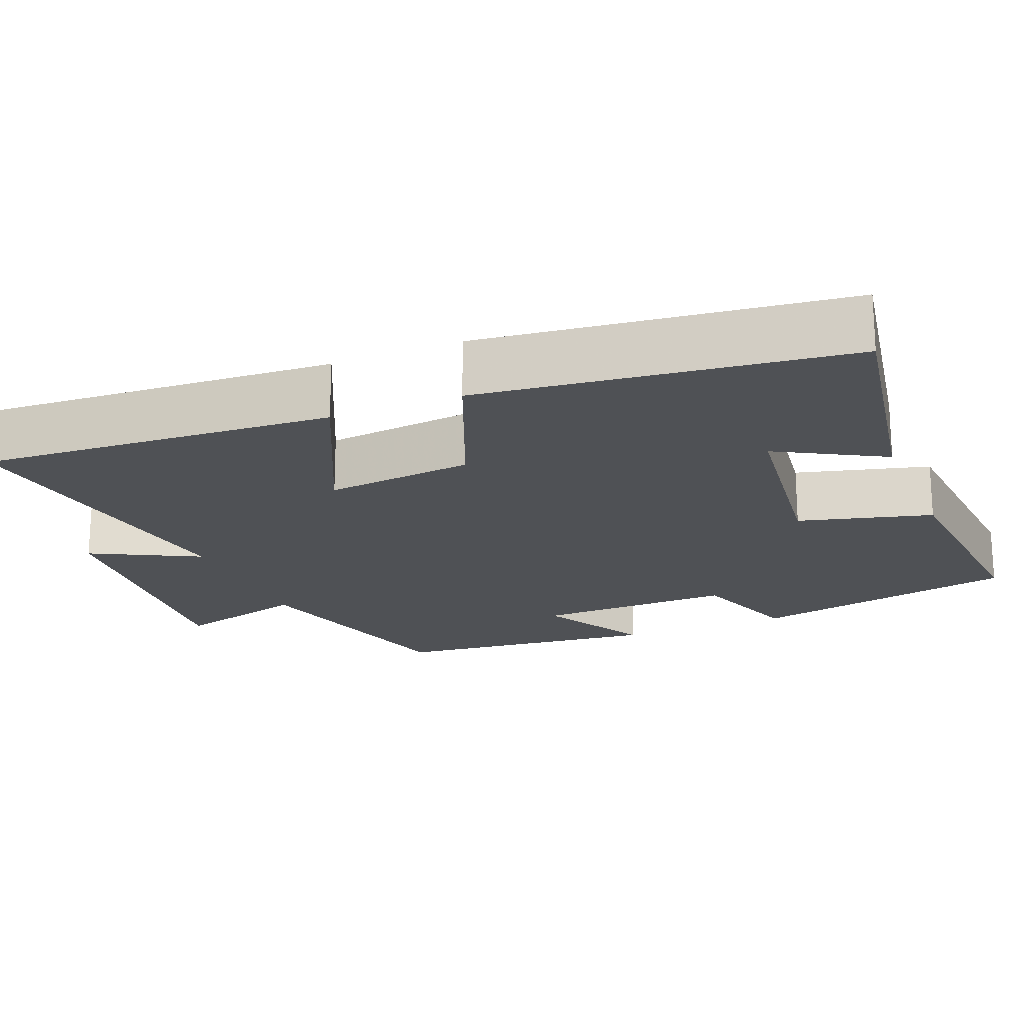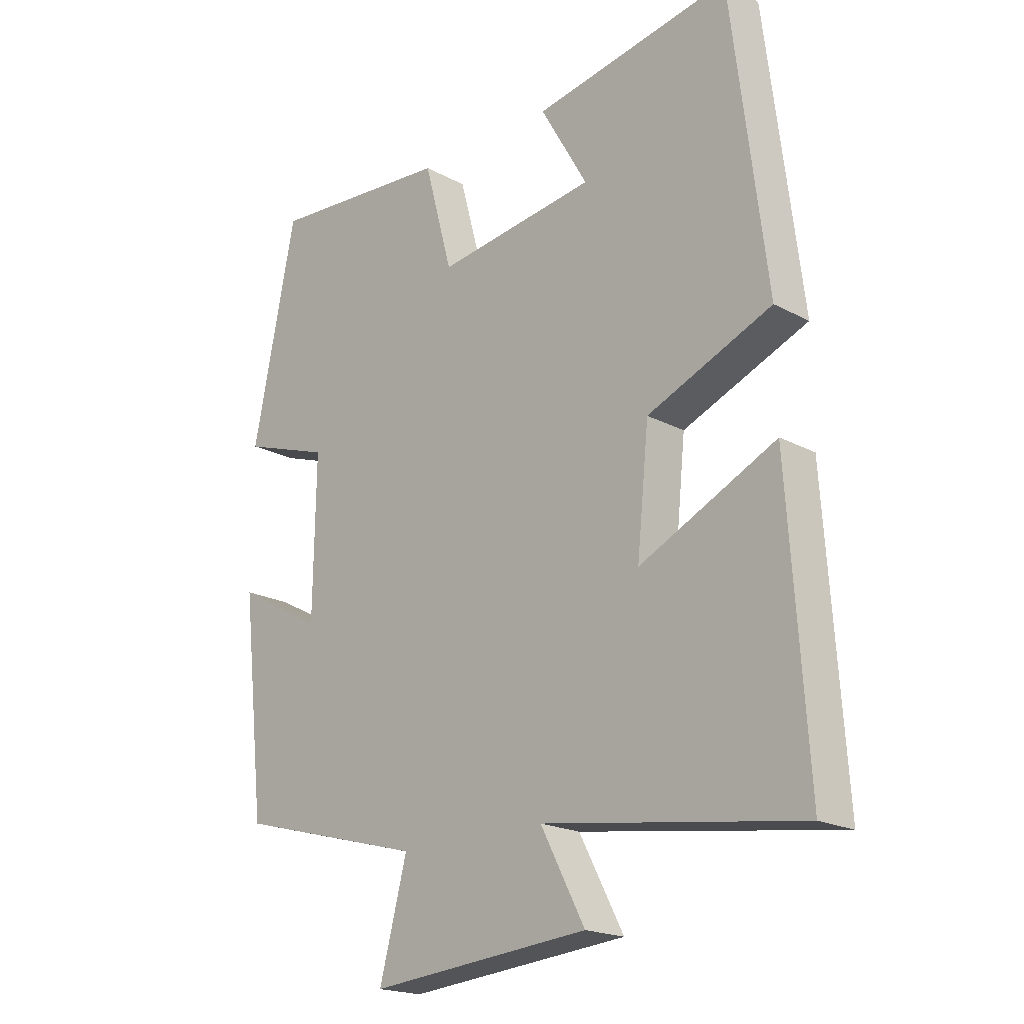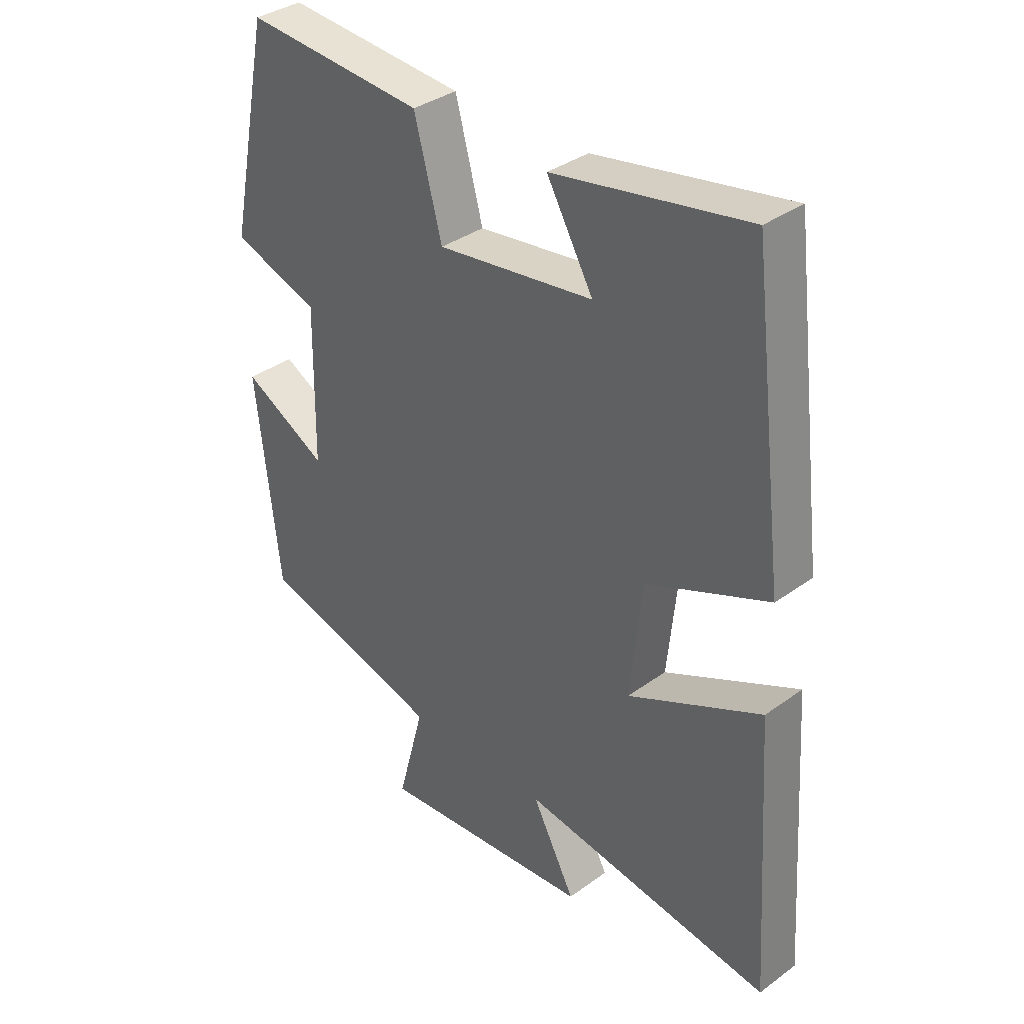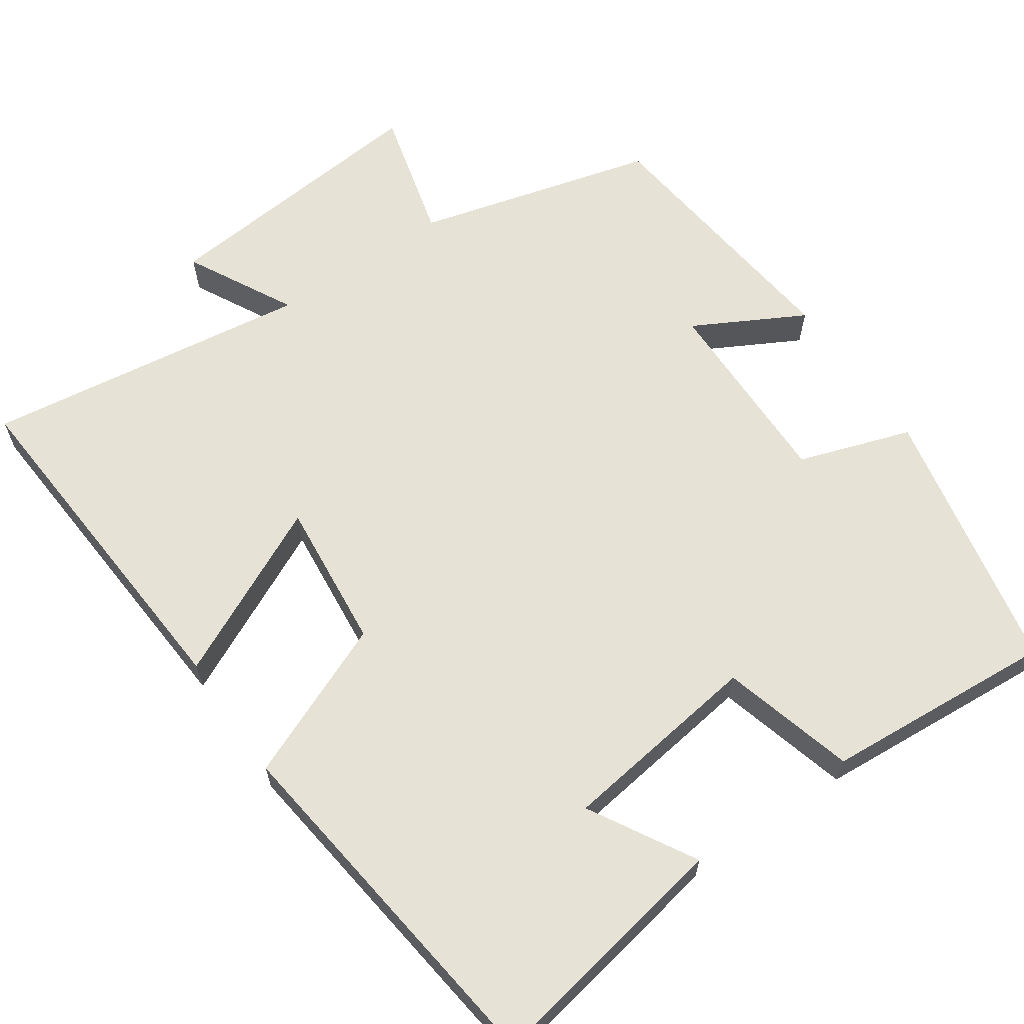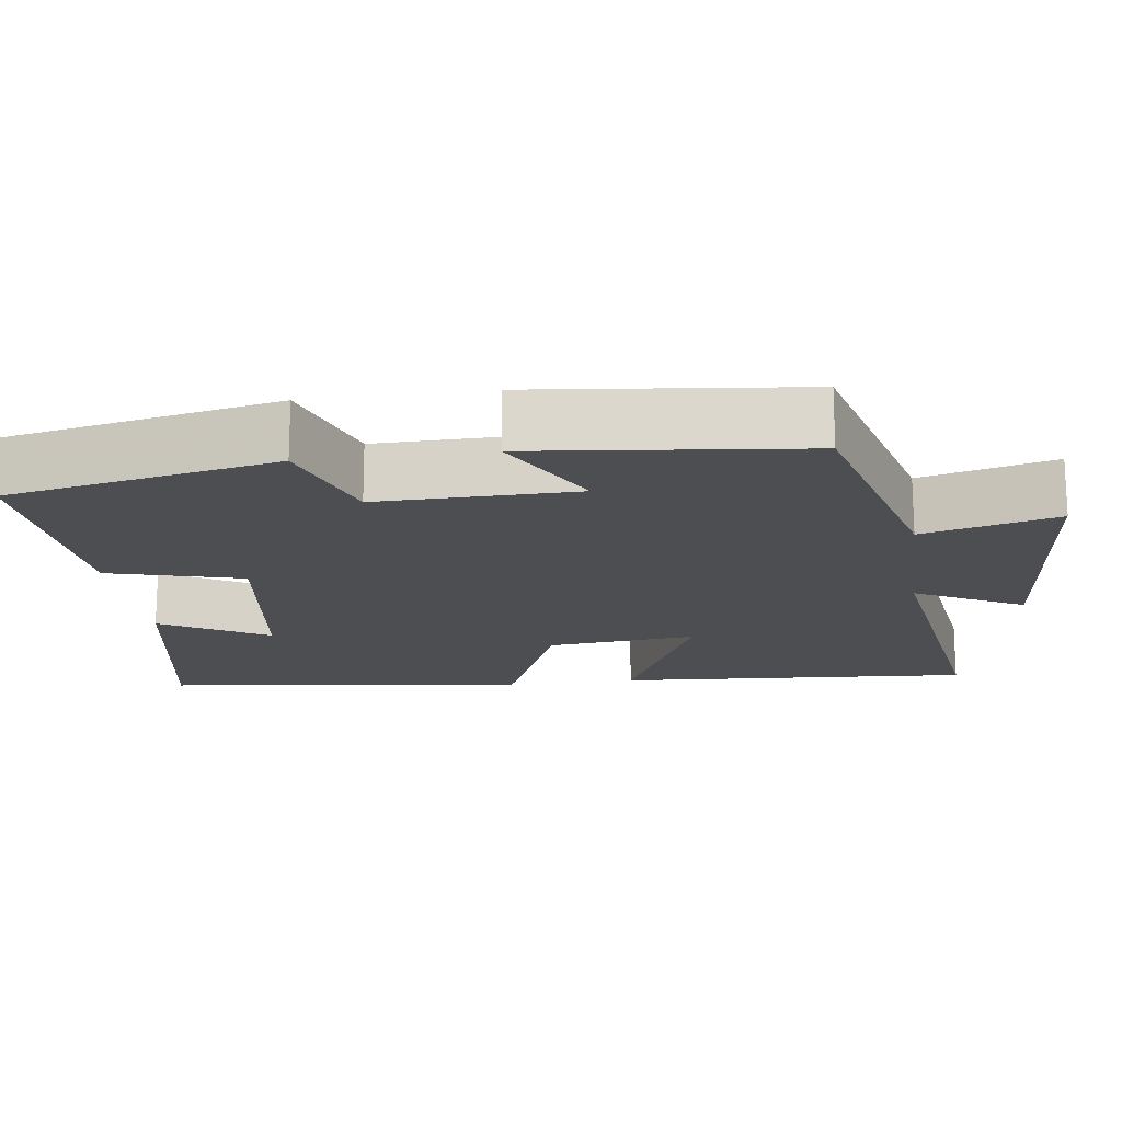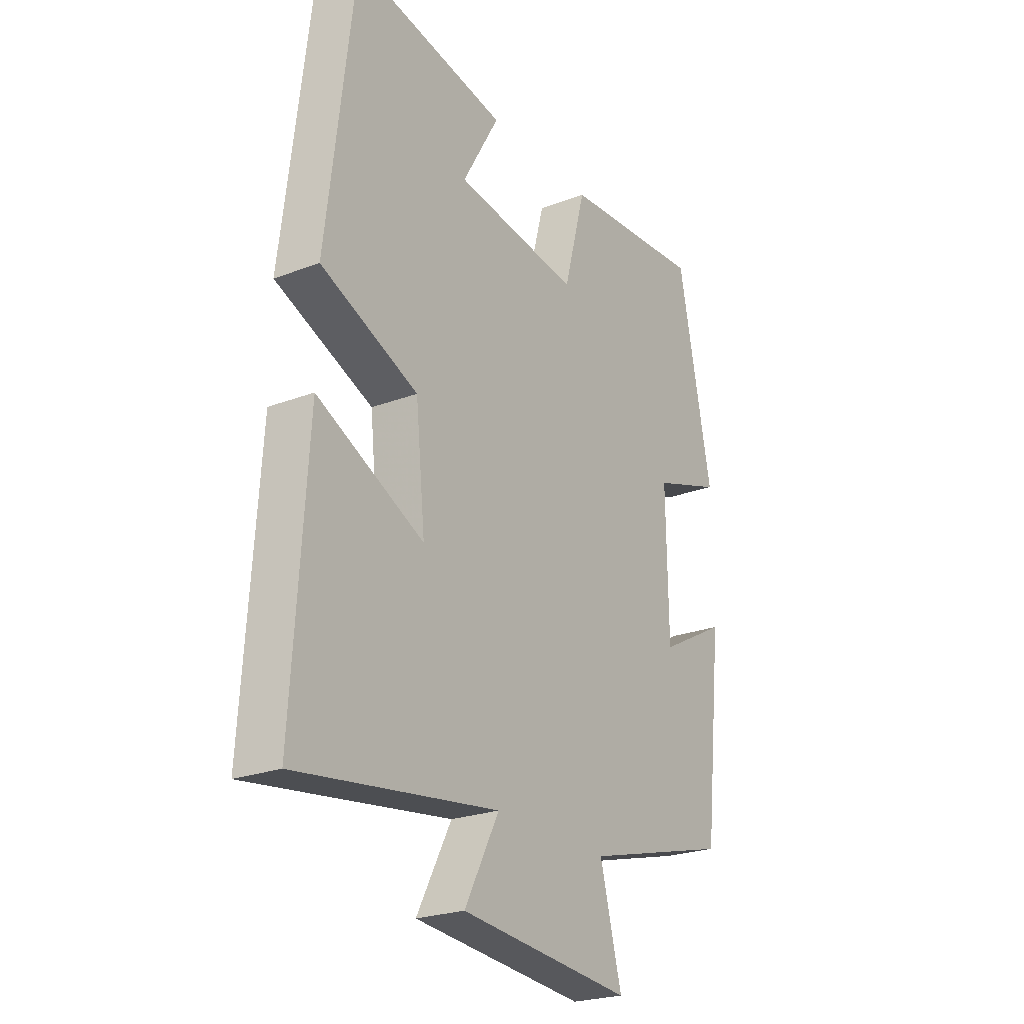
<metadata>
{"format":"obj","ext":"obj","renderer":"f3d","projection":"perspective","resolution":1024,"background":"white","views":[{"elev":-19.8,"azim":-67.5,"up":"+Y"},{"elev":-19.6,"azim":-135.0,"up":"+Z"},{"elev":35.7,"azim":-133.7,"up":"+Z"},{"elev":63.6,"azim":-34.7,"up":"+Y"},{"elev":-17.1,"azim":97.7,"up":"+Y"},{"elev":-23.9,"azim":-57.5,"up":"+Z"}]}
</metadata>
<code>
v -0.531 0.07 -0.561
v -0.5 0.07 -0.094
v -0.272 0.07 -0.203
v -0.292 0.07 -0.007
v -0.5 0.07 0.08
v -0.441 0.07 0.56
v -0.111 0.07 0.5
v -0.19 0.07 0.361
v 0.076 0.07 0.325
v 0.123 0.07 0.5
v 0.428 0.07 0.523
v 0.5 0.07 0.169
v 0.352 0.07 0.119
v 0.356 0.07 -0.141
v 0.5 0.07 -0.063
v 0.461 0.07 -0.416
v 0.147 0.07 -0.5
v 0.193 0.07 -0.675
v -0.175 0.07 -0.641
v -0.101 0.07 -0.5
v -0.531 0 -0.561
v -0.5 0 -0.094
v -0.272 0 -0.203
v -0.292 0 -0.007
v -0.5 0 0.08
v -0.441 0 0.56
v -0.111 0 0.5
v -0.19 0 0.361
v 0.076 0 0.325
v 0.123 0 0.5
v 0.428 0 0.523
v 0.5 0 0.169
v 0.352 0 0.119
v 0.356 0 -0.141
v 0.5 0 -0.063
v 0.461 0 -0.416
v 0.147 0 -0.5
v 0.193 0 -0.675
v -0.175 0 -0.641
v -0.101 0 -0.5
f 17 18 19 20
f 15 16 17 20
f 14 15 20
f 13 14 20 1
f 10 11 12 13
f 9 10 13
f 8 9 13
f 5 6 7 8
f 4 5 8 13
f 3 4 13
f 1 2 3
f 1 3 13
f 40 39 38 37
f 40 37 36 35
f 40 35 34
f 21 40 34 33
f 33 32 31 30
f 33 30 29
f 33 29 28
f 28 27 26 25
f 33 28 25 24
f 33 24 23
f 23 22 21
f 33 23 21
f 1 21 22 2
f 2 22 23 3
f 3 23 24 4
f 4 24 25 5
f 5 25 26 6
f 6 26 27 7
f 7 27 28 8
f 8 28 29 9
f 9 29 30 10
f 10 30 31 11
f 11 31 32 12
f 12 32 33 13
f 13 33 34 14
f 14 34 35 15
f 15 35 36 16
f 16 36 37 17
f 17 37 38 18
f 18 38 39 19
f 19 39 40 20
f 20 40 21 1

</code>
